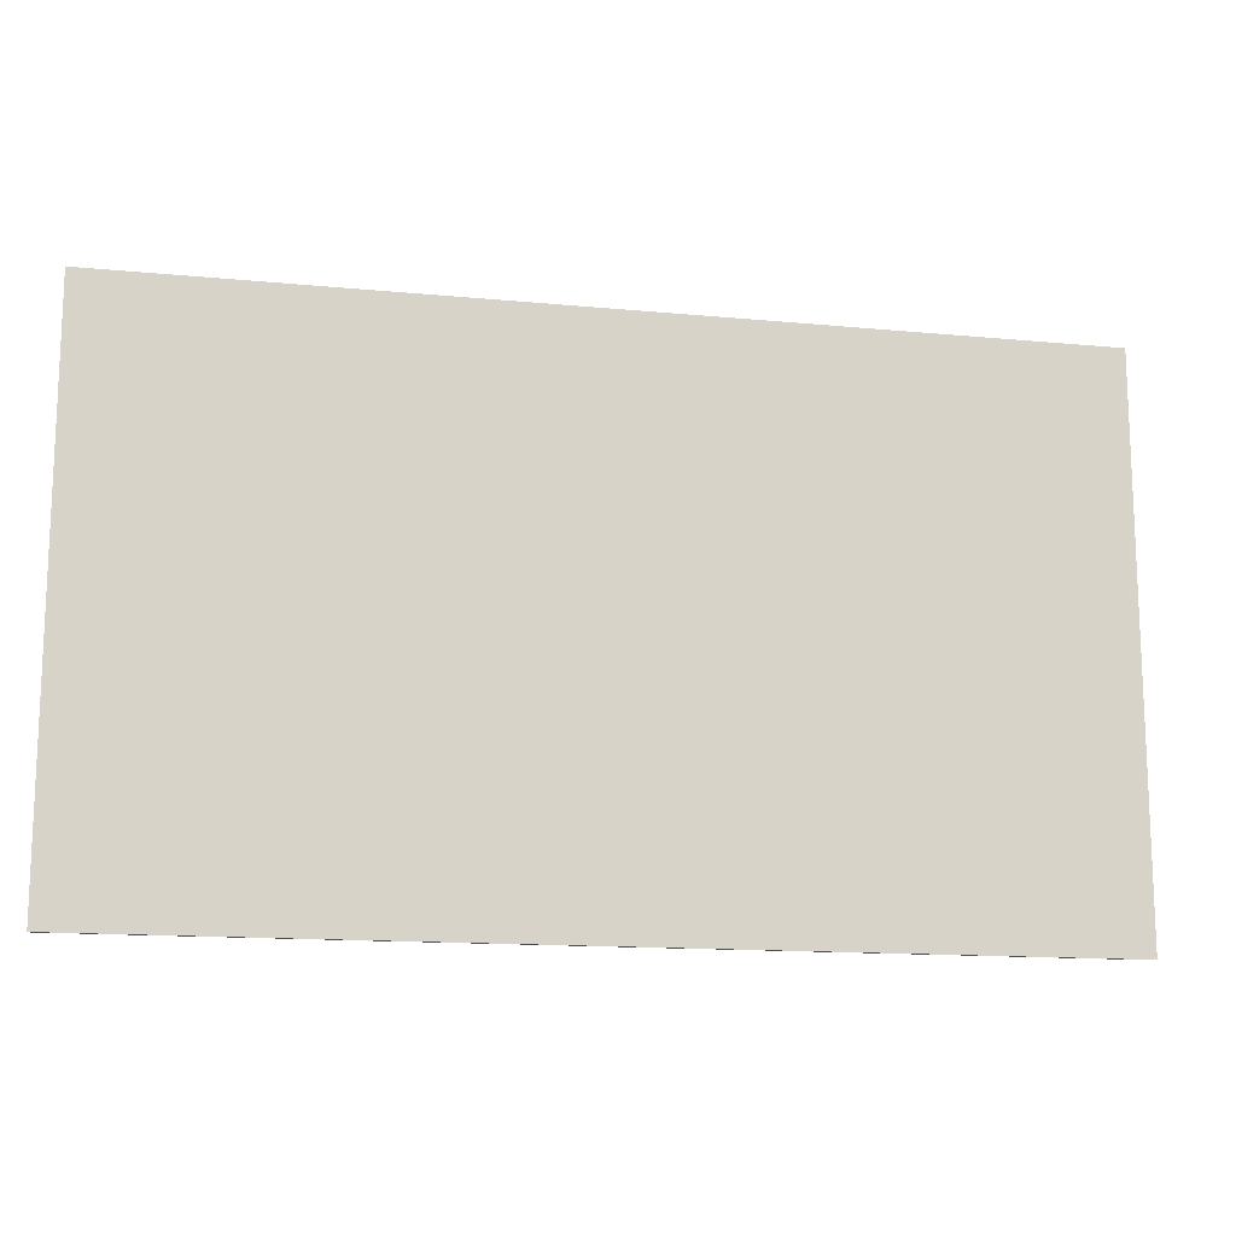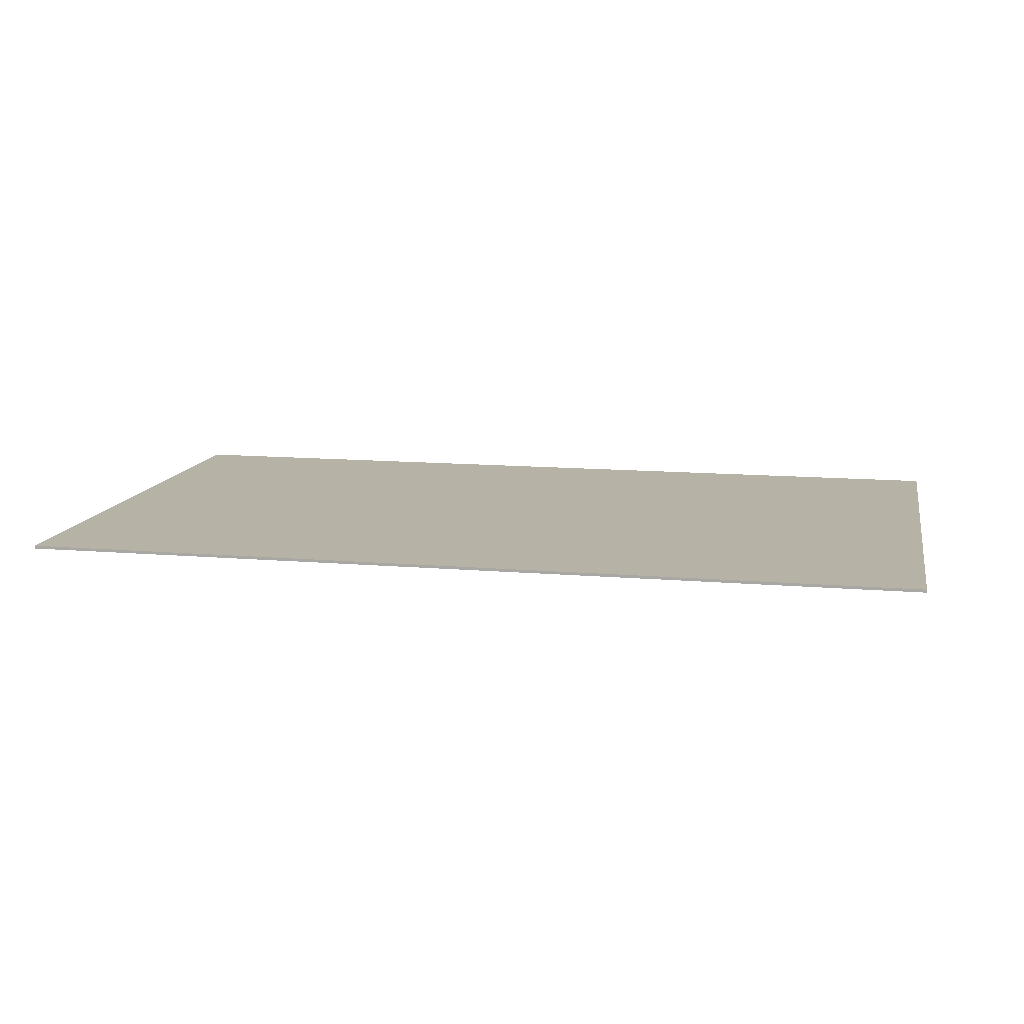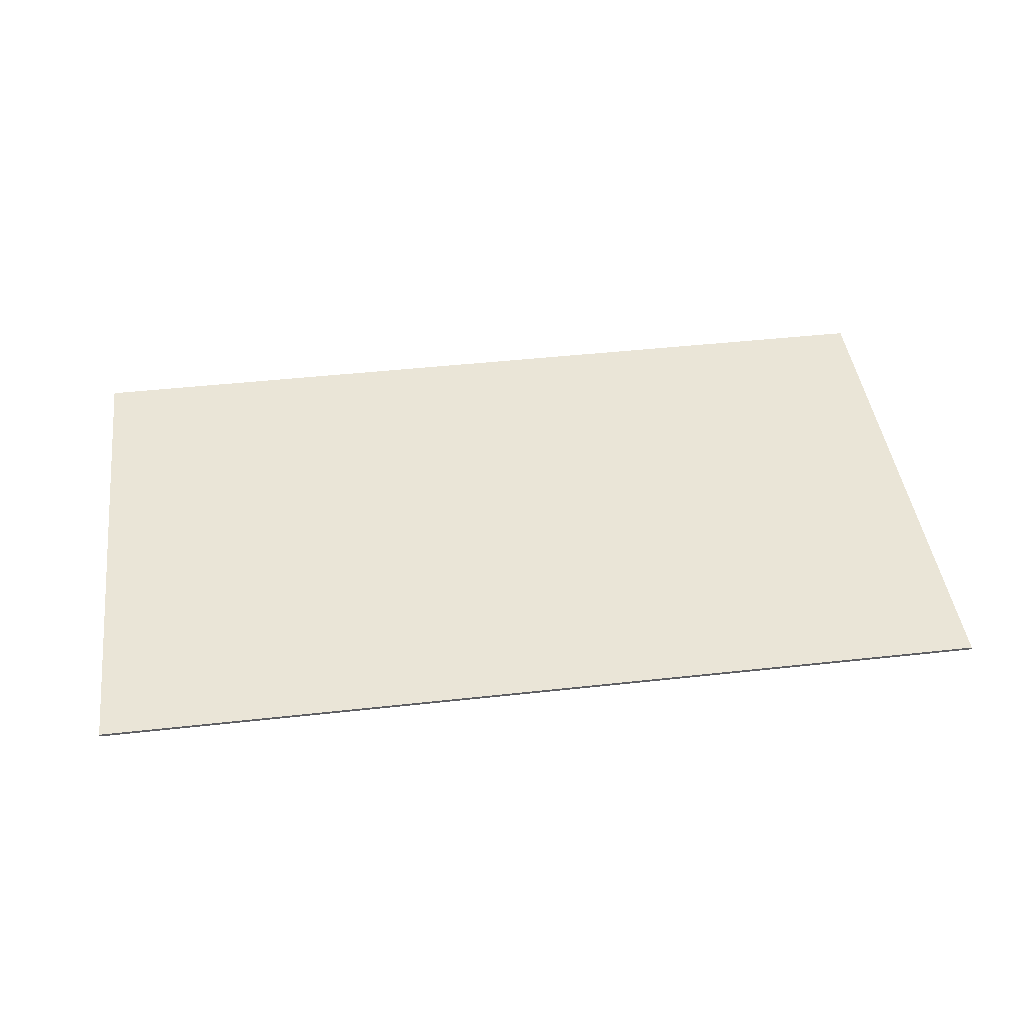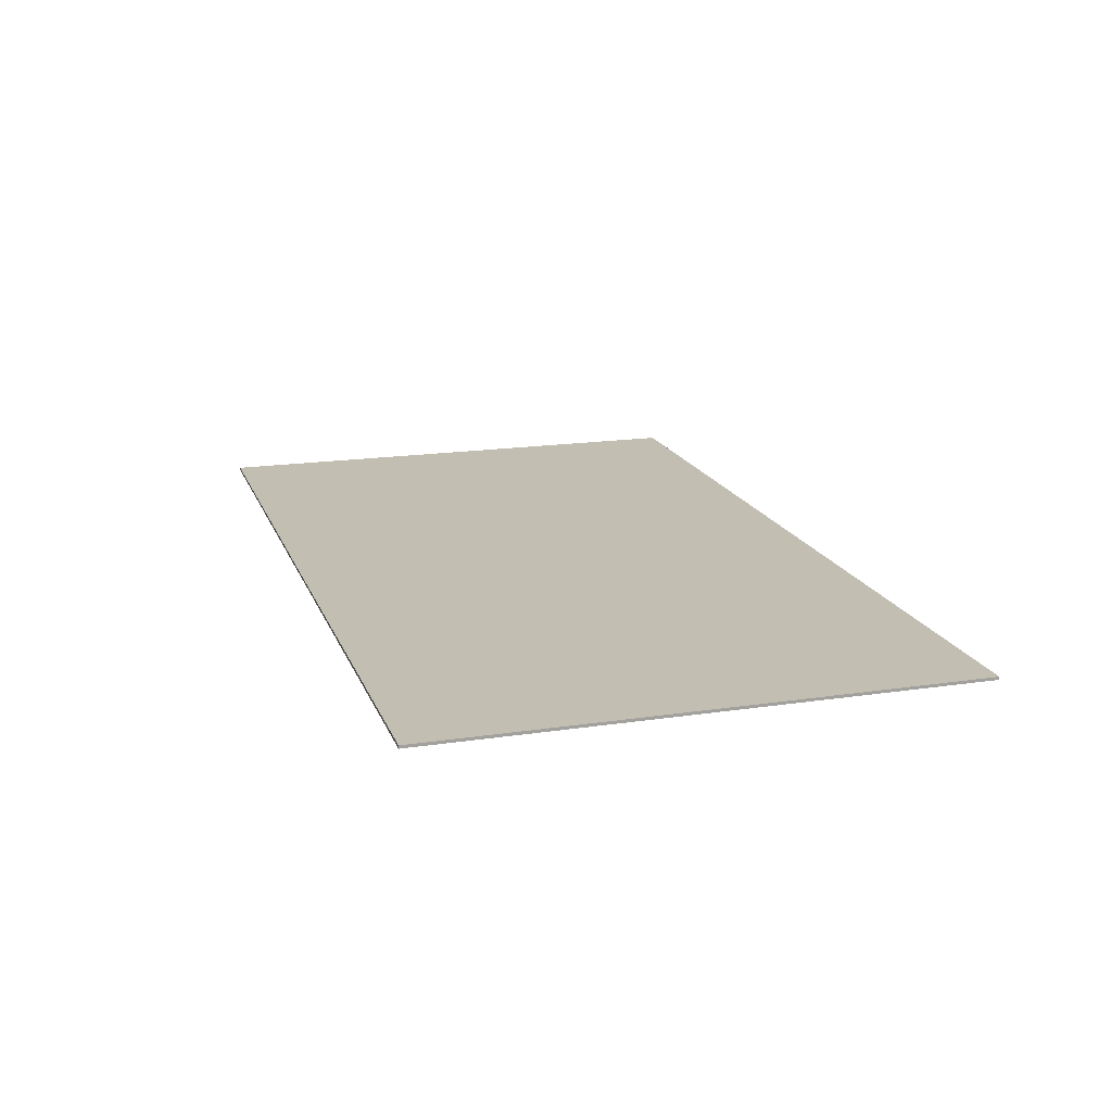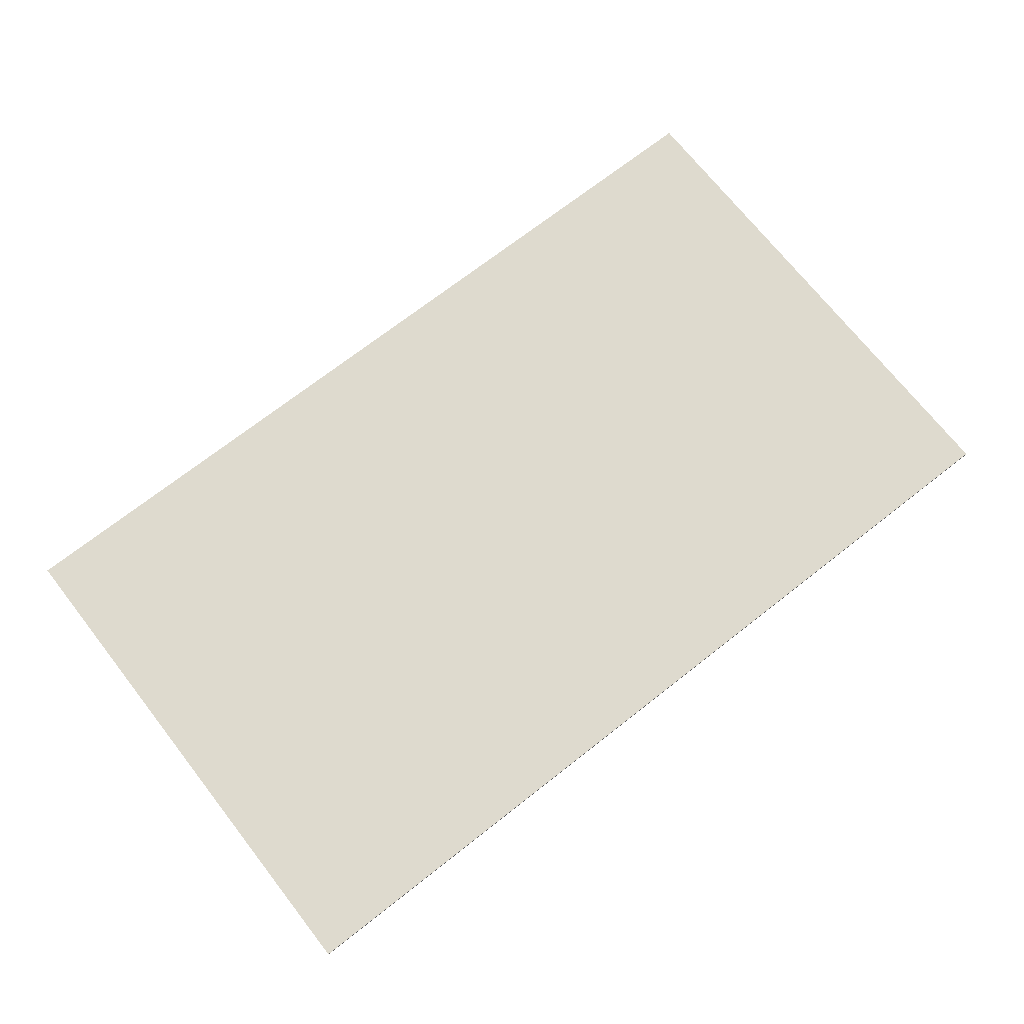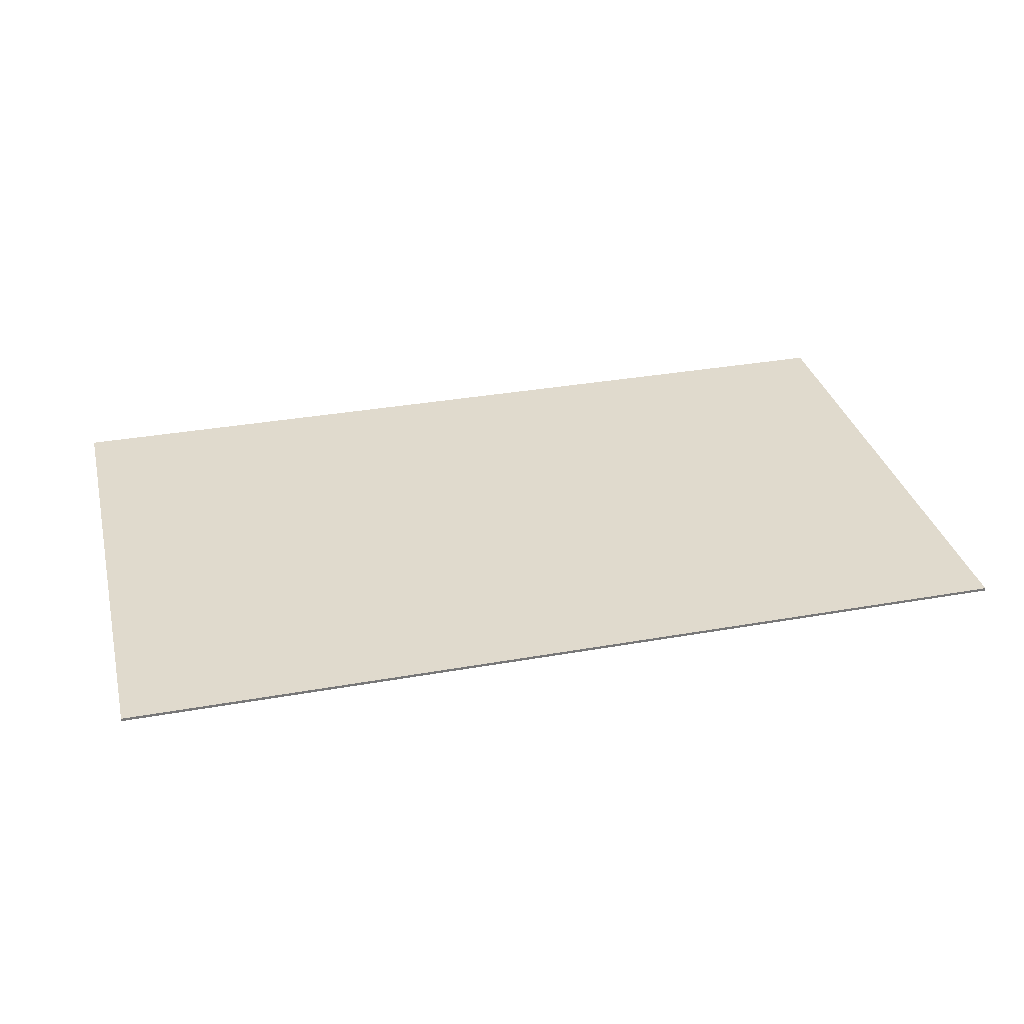
<metadata>
{"format":"obj","ext":"obj","renderer":"f3d","projection":"perspective","resolution":1024,"background":"white","views":[{"elev":-14.1,"azim":168.0,"up":"+Z"},{"elev":12.3,"azim":-168.6,"up":"+Y"},{"elev":44.2,"azim":172.6,"up":"+Y"},{"elev":17.3,"azim":73.3,"up":"+Y"},{"elev":71.1,"azim":141.9,"up":"+Y"},{"elev":33.1,"azim":-13.8,"up":"+Y"}]}
</metadata>
<code>
v -6.616 1.752e-09 3.377
v 4.867 1.752e-09 3.377
v 4.867 -1.752e-09 -3.377
v -6.616 -1.752e-09 -3.377
v -6.616 0.03683 3.377
v -6.616 0.03683 -3.377
v 4.867 0.03683 -3.377
v 4.867 0.03683 3.377
v -6.616 1.752e-09 3.377
v -6.616 0.03683 3.377
v 4.867 0.03683 3.377
v 4.867 1.752e-09 3.377
v 4.867 1.752e-09 3.377
v 4.867 0.03683 3.377
v 4.867 0.03683 -3.377
v 4.867 -1.752e-09 -3.377
v 4.867 -1.752e-09 -3.377
v 4.867 0.03683 -3.377
v -6.616 0.03683 -3.377
v -6.616 -1.752e-09 -3.377
v -6.616 -1.752e-09 -3.377
v -6.616 0.03683 -3.377
v -6.616 0.03683 3.377
v -6.616 1.752e-09 3.377
g Floor_(1)_7820_10
f 1 3 2
f 1 4 3
f 5 7 6
f 5 8 7
f 9 11 10
f 9 12 11
f 13 15 14
f 13 16 15
f 17 19 18
f 17 20 19
f 21 23 22
f 21 24 23

</code>
